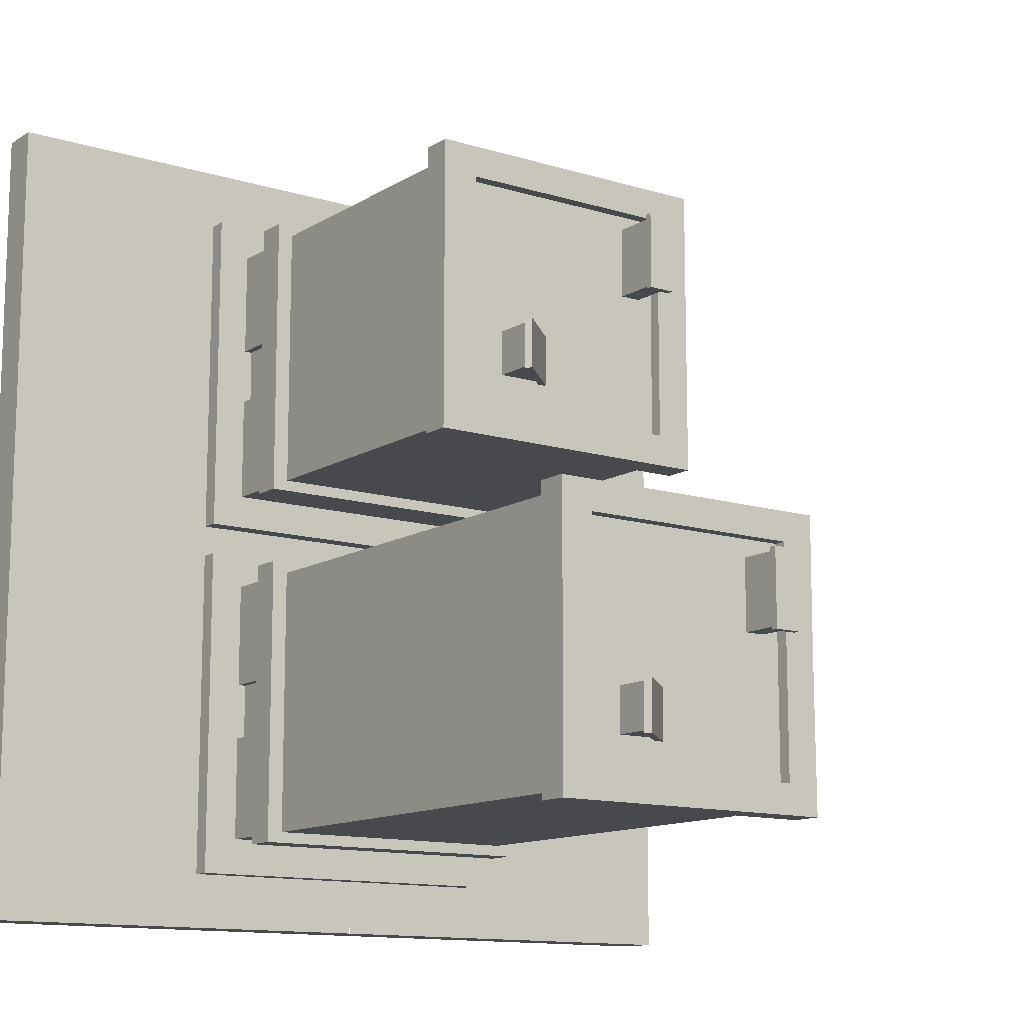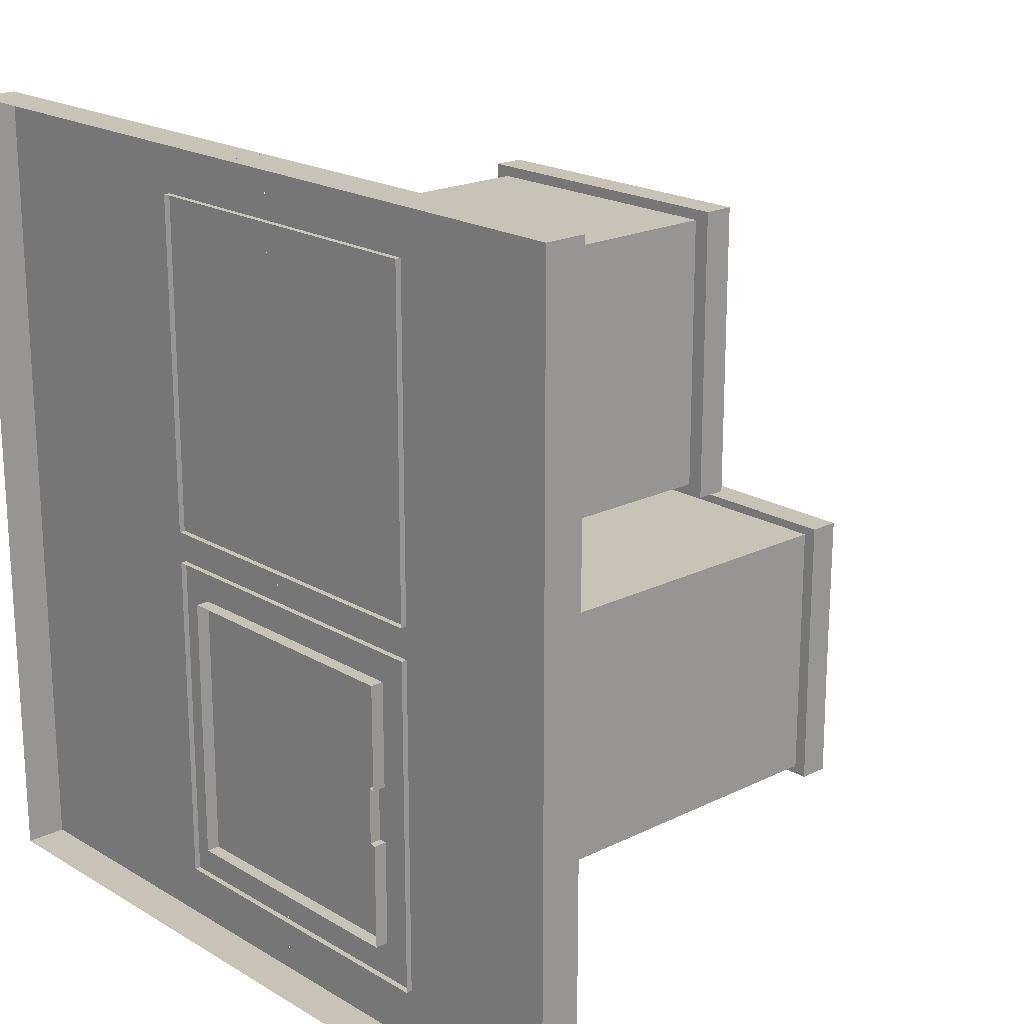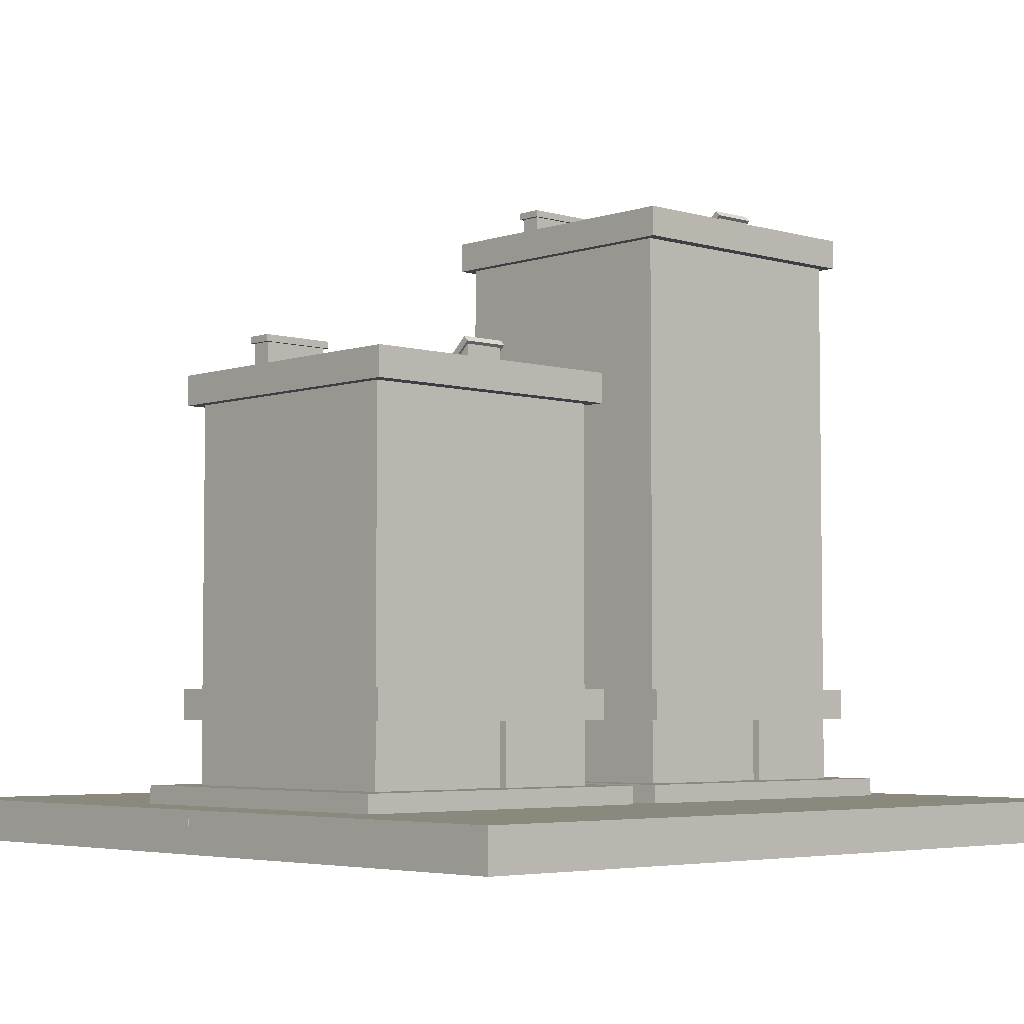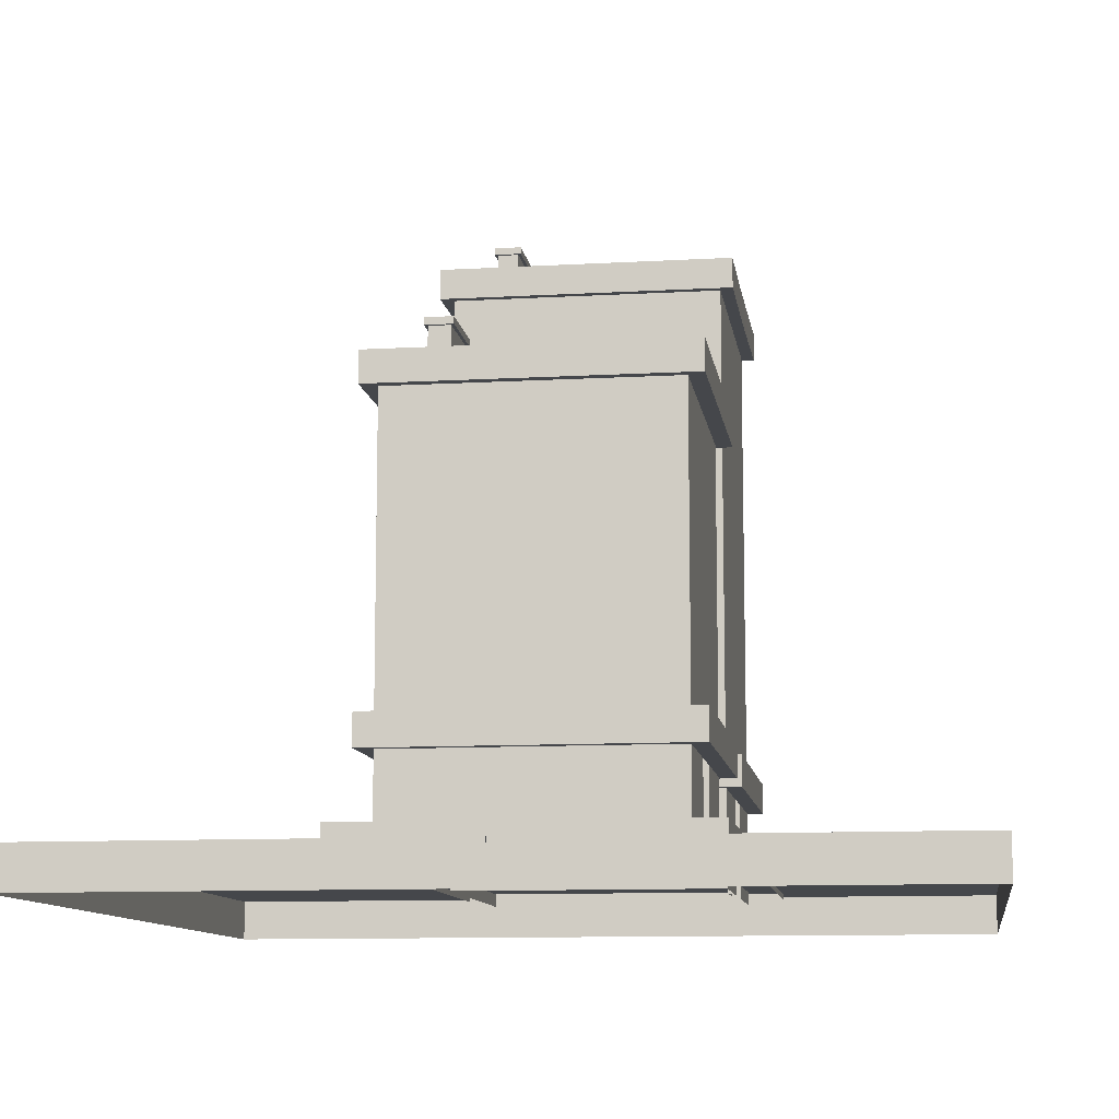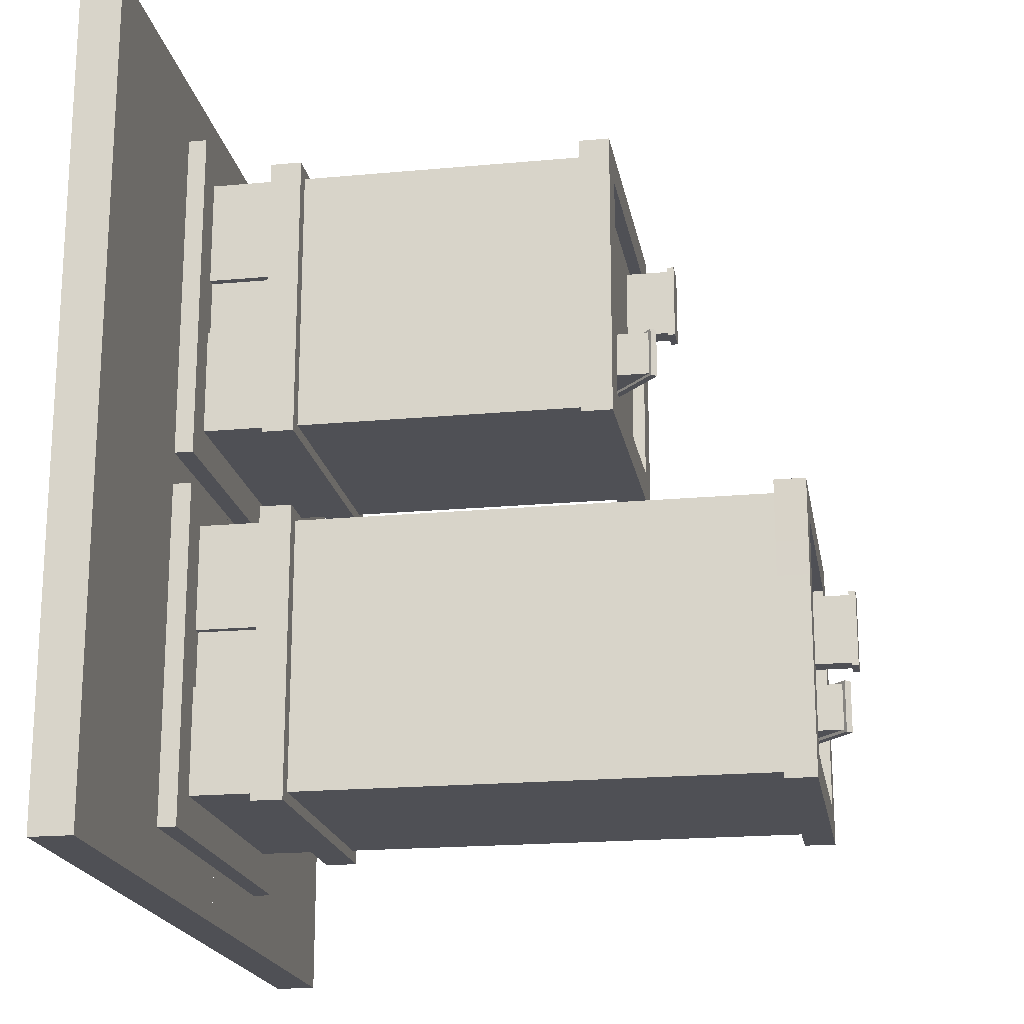
<metadata>
{"format":"obj","ext":"obj","renderer":"f3d","projection":"perspective","resolution":1024,"background":"white","views":[{"elev":-12.5,"azim":144.3,"up":"+Z"},{"elev":19.7,"azim":47.6,"up":"+Z"},{"elev":-4.5,"azim":47.0,"up":"+Y"},{"elev":-10.6,"azim":8.2,"up":"+Y"},{"elev":-19.4,"azim":99.8,"up":"+Z"}]}
</metadata>
<code>
g default
v -36.02 9.933 85.59
v 45.76 9.933 85.59
v -36.02 15.77 85.59
v 45.76 15.77 85.59
v -36.02 15.77 3.803
v 45.76 15.77 3.803
v -36.02 9.933 3.803
v 45.76 9.933 3.803
v -36.02 9.933 -4.012
v 45.76 9.933 -4.012
v -36.02 15.77 -4.012
v 45.76 15.77 -4.012
v -36.02 15.77 -85.79
v 45.76 15.77 -85.79
v -36.02 9.933 -85.79
v 45.76 9.933 -85.79
v -27.25 14.39 76.93
v 37.75 14.39 76.93
v -27.25 114.9 76.93
v 37.75 114.9 76.93
v -27.25 114.9 11.93
v 37.75 114.9 11.93
v -27.25 14.39 11.93
v 37.75 14.39 11.93
v -22.25 114.9 71.93
v 32.75 114.9 71.93
v 32.75 114.9 16.93
v -22.25 114.9 16.93
v -22.25 111.9 71.93
v 32.75 111.9 71.93
v 32.75 111.9 16.93
v -22.25 111.9 16.93
v 37.75 114.9 37.56
v 37.75 114.9 51.31
v 32.75 114.9 51.31
v 32.75 114.9 37.56
v 32.75 111.9 51.31
v 32.75 111.9 37.56
v -22.25 111.9 51.31
v -22.25 111.9 37.56
v -22.25 114.9 51.31
v -22.25 114.9 37.56
v -27.25 114.9 51.31
v -27.25 114.9 37.56
v -27.25 14.39 51.31
v -27.25 14.39 37.56
v 37.75 14.39 51.31
v 37.75 14.39 37.56
v 37.75 31.34 76.93
v -27.25 31.34 76.93
v -27.25 31.34 51.31
v -27.25 31.34 37.56
v -27.25 31.34 11.93
v 37.75 31.34 11.93
v 37.75 31.34 37.56
v 37.75 31.34 51.31
v 35.8 31.34 37.56
v 35.8 31.34 51.31
v 35.8 14.89 51.31
v 35.8 14.89 37.56
v 37.75 38.84 51.31
v 37.75 38.84 37.56
v 37.75 38.84 11.93
v -27.25 38.84 11.93
v -27.25 38.84 37.56
v -27.25 38.84 51.31
v -27.25 38.84 76.93
v 37.75 38.84 76.93
v 37.75 107.5 51.31
v 37.75 107.5 37.56
v 37.75 107.5 11.93
v -27.25 107.5 11.93
v -27.25 107.5 37.56
v -27.25 107.5 51.31
v -27.25 107.5 76.93
v 37.75 107.5 76.93
v 41.66 38.84 51.25
v 41.66 38.84 37.62
v 41.66 31.34 51.25
v 41.66 31.34 37.62
v 41.66 38.84 9.304
v 41.66 31.34 9.304
v -31.17 38.84 9.304
v -31.17 31.34 9.304
v -31.17 31.34 37.62
v -31.17 38.84 37.62
v -31.17 38.84 51.25
v -31.17 31.34 51.25
v -31.17 31.34 79.56
v -31.17 38.84 79.56
v 41.66 31.34 79.56
v 41.66 38.84 79.56
v -31 107.5 79.43
v 41.5 107.5 79.43
v 41.5 114.9 79.43
v -31 114.9 79.43
v -31 107.5 51.31
v -31 114.9 51.31
v -31 114.9 37.56
v -31 107.5 37.56
v -31 107.5 9.432
v -31 114.9 9.432
v 41.5 114.9 9.432
v 41.5 107.5 9.432
v 41.5 107.5 37.56
v 41.5 114.9 37.56
v 41.5 114.9 51.31
v 41.5 107.5 51.31
v -27.63 8.107 -11.91
v 37.37 8.107 -11.91
v -27.63 158.6 -11.91
v 37.37 158.6 -11.91
v -27.63 158.6 -76.91
v 37.37 158.6 -76.91
v -27.63 8.107 -76.91
v 37.37 8.107 -76.91
v -22.63 158.6 -16.91
v 32.37 158.6 -16.91
v 32.37 158.6 -71.91
v -22.63 158.6 -71.91
v -22.63 155.6 -16.91
v 32.37 155.6 -16.91
v 32.37 155.6 -71.91
v -22.63 155.6 -71.91
v 37.37 158.6 -51.28
v 37.37 158.6 -37.53
v 32.37 158.6 -37.53
v 32.37 158.6 -51.28
v 32.37 155.6 -37.53
v 32.37 155.6 -51.28
v -22.63 155.6 -37.53
v -22.63 155.6 -51.28
v -22.63 158.6 -37.53
v -22.63 158.6 -51.28
v -27.63 158.6 -37.53
v -27.63 158.6 -51.28
v -27.63 8.107 -37.53
v -27.63 8.107 -51.28
v 37.37 8.107 -37.53
v 37.37 8.107 -51.28
v 37.37 31.3 -11.91
v -27.63 31.3 -11.91
v -27.63 31.3 -37.53
v -27.63 31.3 -51.28
v -27.63 31.3 -76.91
v 37.37 31.3 -76.91
v 37.37 31.3 -51.28
v 37.37 31.3 -37.53
v 35.42 31.3 -51.28
v 35.42 31.3 -37.53
v 35.42 8.602 -37.53
v 35.42 8.602 -51.28
v 37.37 151.2 -11.91
v -27.63 151.2 -11.91
v -27.63 151.2 -37.53
v -27.63 151.2 -51.28
v -27.63 151.2 -76.91
v 37.37 151.2 -76.91
v 37.37 151.2 -51.28
v 37.37 151.2 -37.53
v 37.37 38.88 -11.91
v -27.63 38.88 -11.91
v -27.63 38.88 -37.53
v -27.63 38.88 -51.28
v -27.63 38.88 -76.91
v 37.37 38.88 -76.91
v 37.37 38.88 -51.28
v 37.37 38.88 -37.53
v 41.28 31.3 -9.281
v -31.55 31.3 -9.281
v 41.28 38.88 -9.281
v -31.55 38.88 -9.281
v -31.55 31.3 -37.59
v -31.55 38.88 -37.59
v -31.55 38.88 -51.22
v -31.55 31.3 -51.22
v -31.55 31.3 -79.54
v -31.55 38.88 -79.54
v 41.28 38.88 -79.54
v 41.28 31.3 -79.54
v 41.28 31.3 -51.22
v 41.28 38.88 -51.22
v 41.28 38.88 -37.59
v 41.28 31.3 -37.59
v 40.49 151.2 -9.768
v -30.76 151.2 -9.768
v 40.49 158.6 -9.768
v -30.76 158.6 -9.768
v -30.63 151.2 -37.83
v -30.63 158.6 -37.83
v -30.63 158.6 -50.99
v -30.63 151.2 -50.99
v -30.76 151.2 -79.05
v -30.76 158.6 -79.05
v 40.49 158.6 -79.05
v 40.49 151.2 -79.05
v 40.37 151.2 -50.99
v 40.37 158.6 -50.99
v 40.37 158.6 -37.83
v 40.37 151.2 -37.83
v -18.41 109.4 68.59
v -13.38 109.4 68.59
v -18.41 122.5 68.59
v -13.38 122.5 68.59
v -18.41 122.5 51.46
v -13.38 122.5 51.46
v -18.41 109.4 51.46
v -13.38 109.4 51.46
v -19.16 122.5 69.42
v -12.63 122.5 69.42
v -12.63 122.5 50.63
v -19.16 122.5 50.63
v -19.16 124.2 69.42
v -12.63 124.2 69.42
v -12.63 124.2 50.63
v -19.16 124.2 50.63
v 12.14 110.2 36.26
v 22.8 110.2 36.26
v 12.14 111.7 36.26
v 22.8 121.4 36.26
v 12.14 111.7 25.6
v 22.8 121.4 25.6
v 12.14 110.2 25.6
v 22.8 110.2 25.6
v 11.48 111.1 36.92
v 23.47 122 36.92
v 23.47 122 24.94
v 11.48 111.1 24.94
v 10.34 112.3 36.92
v 22.33 123.2 36.92
v 22.33 123.2 24.94
v 10.34 112.3 24.94
v -18.41 152 -21.19
v -13.38 152 -21.19
v -18.41 165.1 -21.19
v -13.38 165.1 -21.19
v -18.41 165.1 -38.32
v -13.38 165.1 -38.32
v -18.41 152 -38.32
v -13.38 152 -38.32
v -19.16 165.1 -20.36
v -12.63 165.1 -20.36
v -12.63 165.1 -39.15
v -19.16 165.1 -39.15
v -19.16 166.8 -20.36
v -12.63 166.8 -20.36
v -12.63 166.8 -39.15
v -19.16 166.8 -39.15
v 12.14 153.3 -53.52
v 22.8 153.3 -53.52
v 12.14 154.3 -53.52
v 22.8 164 -53.52
v 12.14 154.3 -64.18
v 22.8 164 -64.18
v 12.14 153.3 -64.18
v 22.8 153.3 -64.18
v 11.48 153.7 -52.86
v 23.47 164.6 -52.86
v 23.47 164.6 -64.84
v 11.48 153.7 -64.84
v 10.34 155 -52.86
v 22.33 165.9 -52.86
v 22.33 165.9 -64.84
v 10.34 155 -64.84
v -99.99 1.34 100.2
v 0.01458 1.34 100.2
v -99.99 11.34 100.2
v 0.01458 11.34 100.2
v -99.99 11.34 0.1743
v 0.01458 11.34 0.1743
v -99.99 1.34 0.1743
v -89.99 11.34 90.17
v -9.985 11.34 90.17
v -9.985 11.34 10.17
v -89.99 11.34 10.17
v 0.04241 1.34 100.2
v 100 1.34 100.2
v 0.04241 11.34 100.2
v 100 11.34 100.2
v 0.04241 11.34 0.1743
v 100 11.34 0.1743
v 100 1.34 0.1743
v 10.04 11.34 90.17
v 90.04 11.34 90.17
v 90.04 11.34 10.17
v 10.04 11.34 10.17
v -99.99 1.34 0.8209
v -99.99 11.34 0.8209
v 0.01458 11.34 0.8209
v -99.99 11.34 -99.18
v 0.01458 11.34 -99.18
v -99.99 1.34 -99.18
v 0.01458 1.34 -99.18
v -89.99 11.34 -9.179
v -9.985 11.34 -9.179
v -9.985 11.34 -89.18
v -89.99 11.34 -89.18
v 100 1.34 0.8209
v 0.04241 11.34 0.8209
v 100 11.34 0.8209
v 0.04241 11.34 -99.18
v 100 11.34 -99.18
v 0.04241 1.34 -99.18
v 100 1.34 -99.18
v 10.04 11.34 -9.179
v 90.04 11.34 -9.179
v 90.04 11.34 -89.18
v 10.04 11.34 -89.18
g blok_3:polySurface22
f 1 2 4 3
f 3 4 6 5
f 5 6 8 7
f 2 8 6 4
f 7 1 3 5
f 9 10 12 11
f 11 12 14 13
f 13 14 16 15
f 10 16 14 12
f 15 9 11 13
f 17 18 49 50
f 53 54 24 23
f 19 20 26 25
f 22 21 28 27
f 25 26 30 29
f 27 28 32 31
f 57 58 59 60
f 34 33 36 35
f 35 36 38 37
f 37 38 40 39
f 39 40 42 41
f 41 42 44 43
f 51 52 46 45
f 29 30 37 39
f 18 47 56 49
f 45 17 50 51
f 20 34 35 26
f 43 19 25 41
f 26 35 37 30
f 41 25 29 39
f 33 22 27 36
f 38 36 27 31
f 40 38 31 32
f 28 42 40 32
f 21 44 42 28
f 23 46 52 53
f 55 48 24 54
f 93 94 95 96
f 97 93 96 98
f 98 99 100 97
f 101 100 99 102
f 102 103 104 101
f 106 105 104 103
f 106 107 108 105
f 94 108 107 95
f 56 47 59 58
f 48 55 57 60
f 78 77 79 80
f 81 78 80 82
f 83 81 82 84
f 84 85 86 83
f 87 86 85 88
f 88 89 90 87
f 89 91 92 90
f 91 79 77 92
f 70 69 61 62
f 71 70 62 63
f 72 71 63 64
f 64 65 73 72
f 74 73 65 66
f 66 67 75 74
f 67 68 76 75
f 68 61 69 76
f 62 61 77 78
f 56 55 80 79
f 63 62 78 81
f 55 54 82 80
f 64 63 81 83
f 54 53 84 82
f 53 52 85 84
f 65 64 83 86
f 66 65 86 87
f 52 51 88 85
f 51 50 89 88
f 67 66 87 90
f 50 49 91 89
f 68 67 90 92
f 49 56 79 91
f 61 68 92 77
f 75 76 94 93
f 20 19 96 95
f 74 75 93 97
f 19 43 98 96
f 43 44 99 98
f 73 74 97 100
f 72 73 100 101
f 44 21 102 99
f 21 22 103 102
f 71 72 101 104
f 70 71 104 105
f 22 33 106 103
f 33 34 107 106
f 69 70 105 108
f 76 69 108 94
f 34 20 95 107
f 109 110 141 142
f 145 146 116 115
f 111 112 118 117
f 114 113 120 119
f 117 118 122 121
f 119 120 124 123
f 149 150 151 152
f 126 125 128 127
f 127 128 130 129
f 129 130 132 131
f 131 132 134 133
f 133 134 136 135
f 143 144 138 137
f 121 122 129 131
f 110 139 148 141
f 137 109 142 143
f 112 126 127 118
f 135 111 117 133
f 118 127 129 122
f 133 117 121 131
f 125 114 119 128
f 130 128 119 123
f 132 130 123 124
f 120 134 132 124
f 113 136 134 120
f 115 138 144 145
f 147 140 116 146
f 170 169 171 172
f 173 170 172 174
f 174 175 176 173
f 177 176 175 178
f 178 179 180 177
f 182 181 180 179
f 182 183 184 181
f 169 184 183 171
f 148 139 151 150
f 140 147 149 152
f 186 185 187 188
f 189 186 188 190
f 190 191 192 189
f 193 192 191 194
f 194 195 196 193
f 198 197 196 195
f 198 199 200 197
f 185 200 199 187
f 162 161 153 154
f 163 162 154 155
f 155 156 164 163
f 165 164 156 157
f 157 158 166 165
f 159 167 166 158
f 159 160 168 167
f 161 168 160 153
f 142 141 169 170
f 161 162 172 171
f 143 142 170 173
f 162 163 174 172
f 163 164 175 174
f 144 143 173 176
f 145 144 176 177
f 164 165 178 175
f 165 166 179 178
f 146 145 177 180
f 147 146 180 181
f 166 167 182 179
f 167 168 183 182
f 148 147 181 184
f 141 148 184 169
f 168 161 171 183
f 154 153 185 186
f 112 111 188 187
f 155 154 186 189
f 111 135 190 188
f 135 136 191 190
f 156 155 189 192
f 157 156 192 193
f 136 113 194 191
f 113 114 195 194
f 158 157 193 196
f 159 158 196 197
f 114 125 198 195
f 125 126 199 198
f 160 159 197 200
f 153 160 200 185
f 126 112 187 199
f 201 202 204 203
f 213 214 215 216
f 205 206 208 207
f 202 208 206 204
f 207 201 203 205
f 203 204 210 209
f 204 206 211 210
f 206 205 212 211
f 205 203 209 212
f 209 210 214 213
f 210 211 215 214
f 211 212 216 215
f 212 209 213 216
f 217 218 220 219
f 229 230 231 232
f 221 222 224 223
f 218 224 222 220
f 223 217 219 221
f 219 220 226 225
f 220 222 227 226
f 222 221 228 227
f 221 219 225 228
f 225 226 230 229
f 226 227 231 230
f 227 228 232 231
f 228 225 229 232
f 233 234 236 235
f 245 246 247 248
f 237 238 240 239
f 234 240 238 236
f 239 233 235 237
f 235 236 242 241
f 236 238 243 242
f 238 237 244 243
f 237 235 241 244
f 241 242 246 245
f 242 243 247 246
f 243 244 248 247
f 244 241 245 248
f 249 250 252 251
f 261 262 263 264
f 253 254 256 255
f 255 256 250 249
f 250 256 254 252
f 255 249 251 253
f 251 252 258 257
f 252 254 259 258
f 254 253 260 259
f 253 251 257 260
f 257 258 262 261
f 258 259 263 262
f 259 260 264 263
f 260 257 261 264
f 265 266 268 267
f 272 273 274 275
f 271 265 267 269
f 267 268 273 272
f 268 270 274 273
f 270 269 275 274
f 269 267 272 275
f 276 277 279 278
f 283 284 285 286
f 277 282 281 279
f 278 279 284 283
f 279 281 285 284
f 281 280 286 285
f 280 278 283 286
f 294 295 296 297
f 290 291 293 292
f 292 287 288 290
f 288 289 295 294
f 289 291 296 295
f 291 290 297 296
f 290 288 294 297
f 305 306 307 308
f 301 302 304 303
f 298 304 302 300
f 299 300 306 305
f 300 302 307 306
f 302 301 308 307
f 301 299 305 308

</code>
